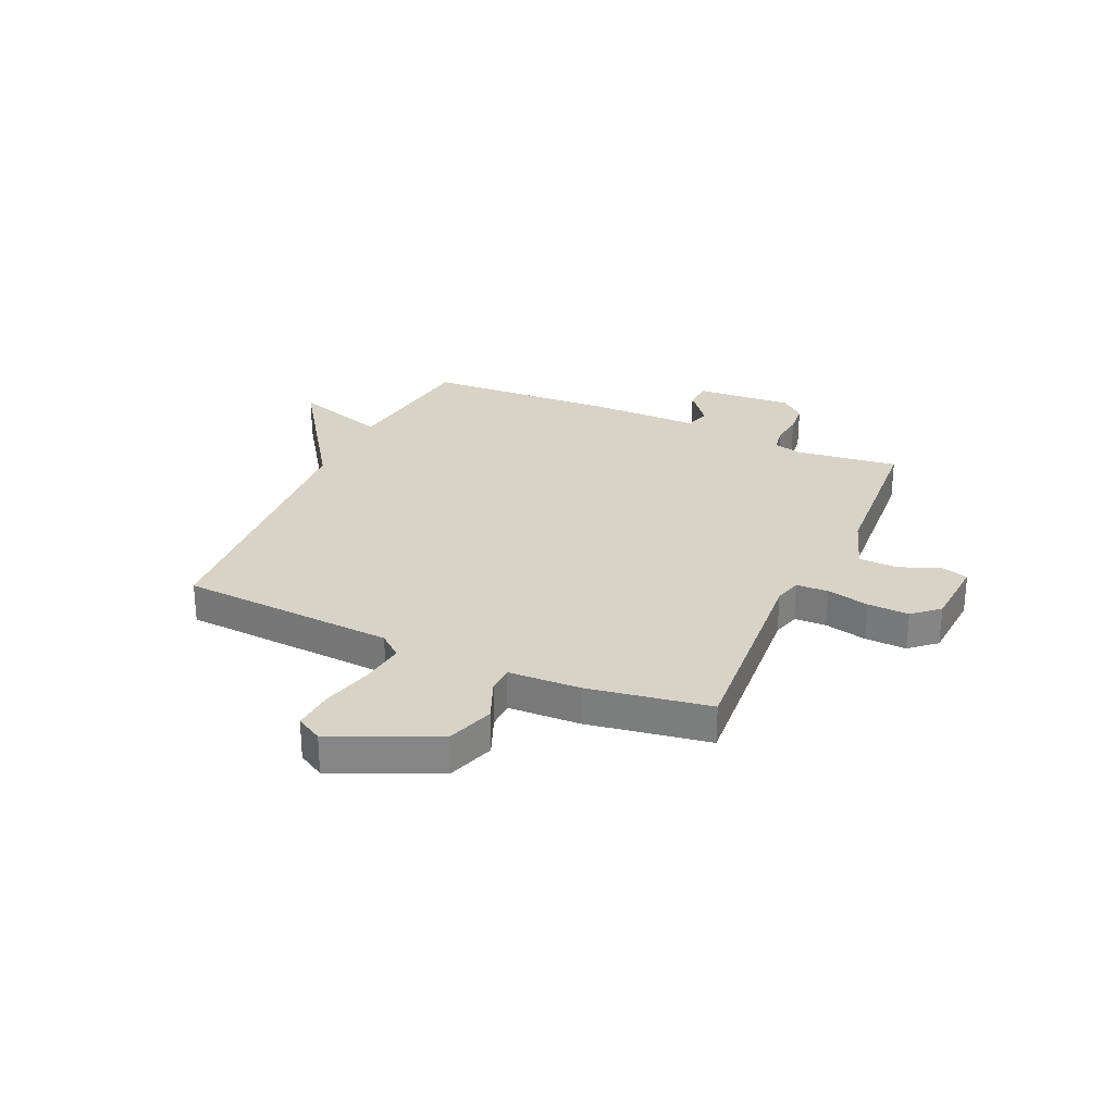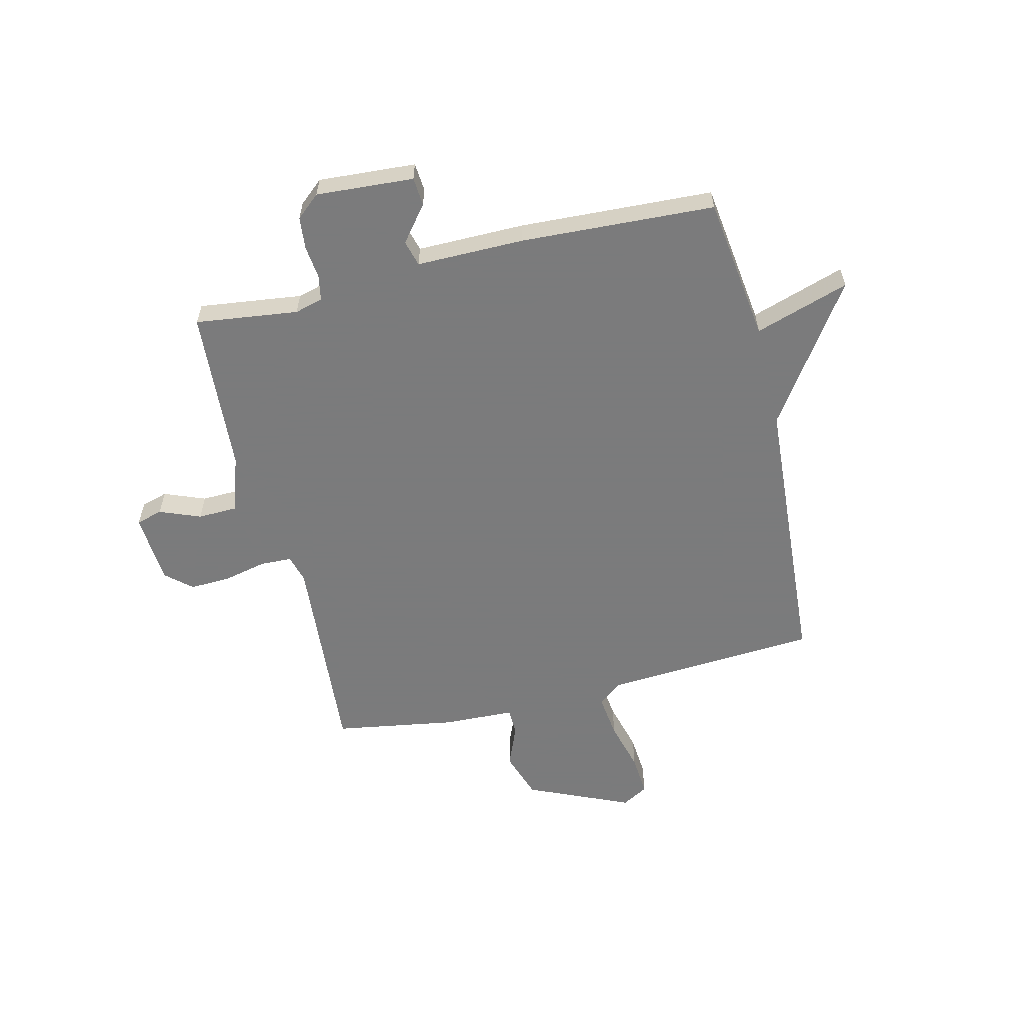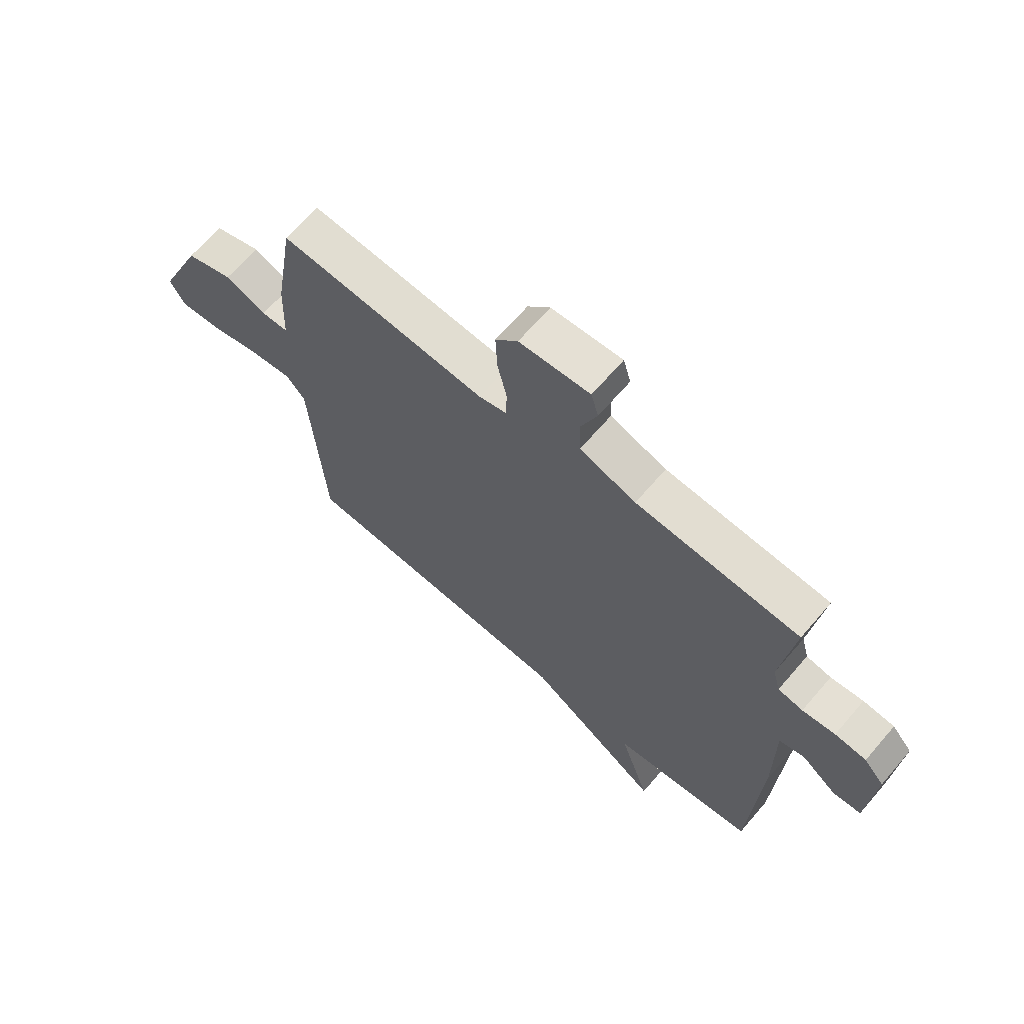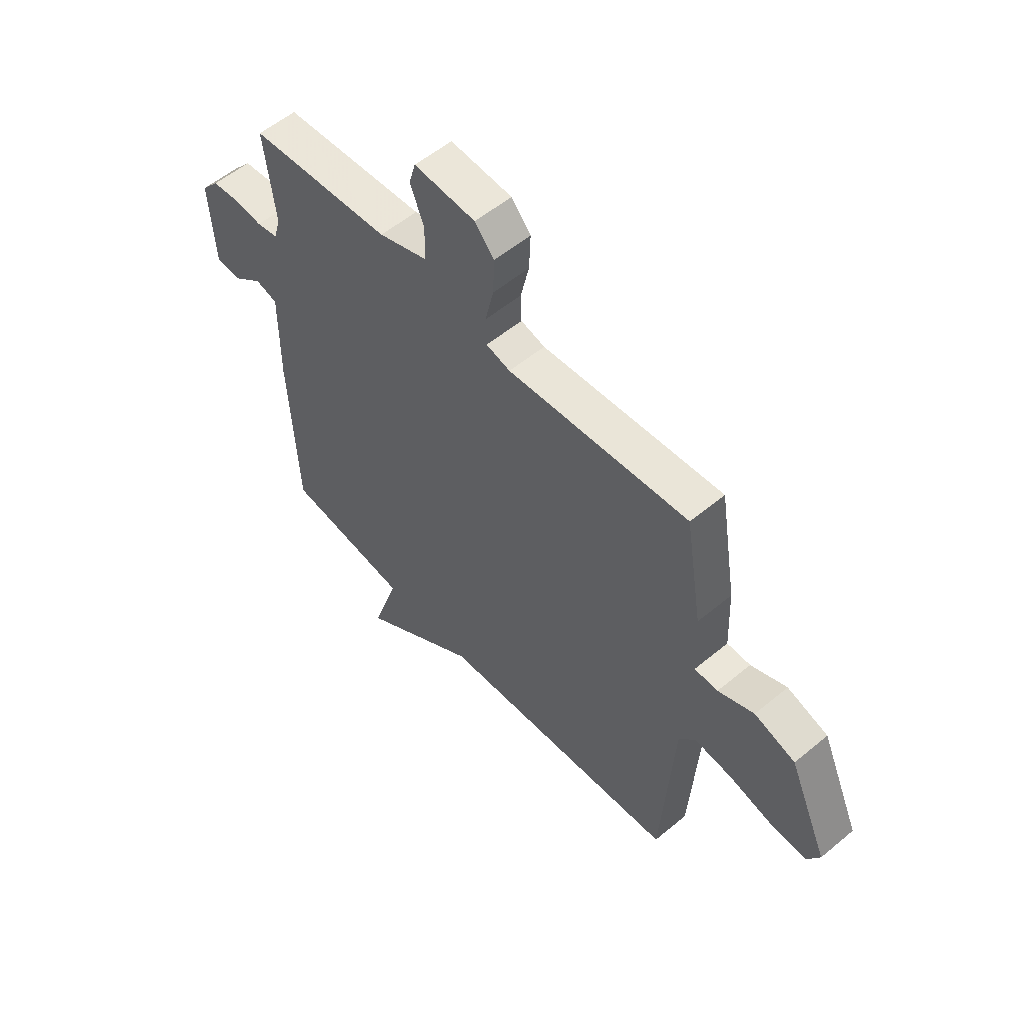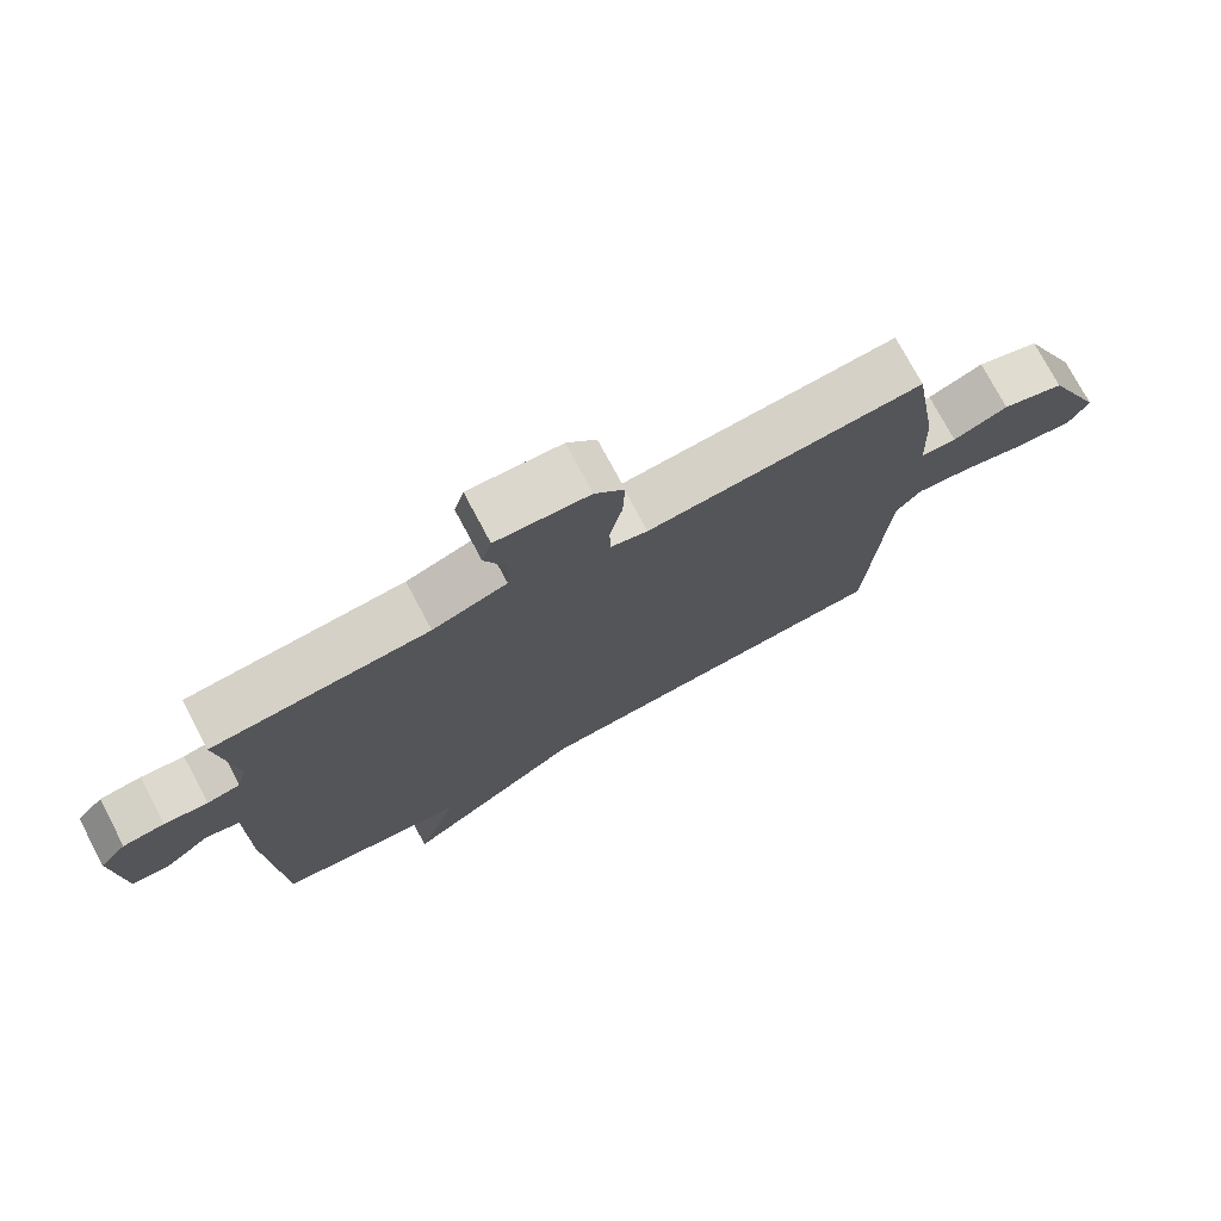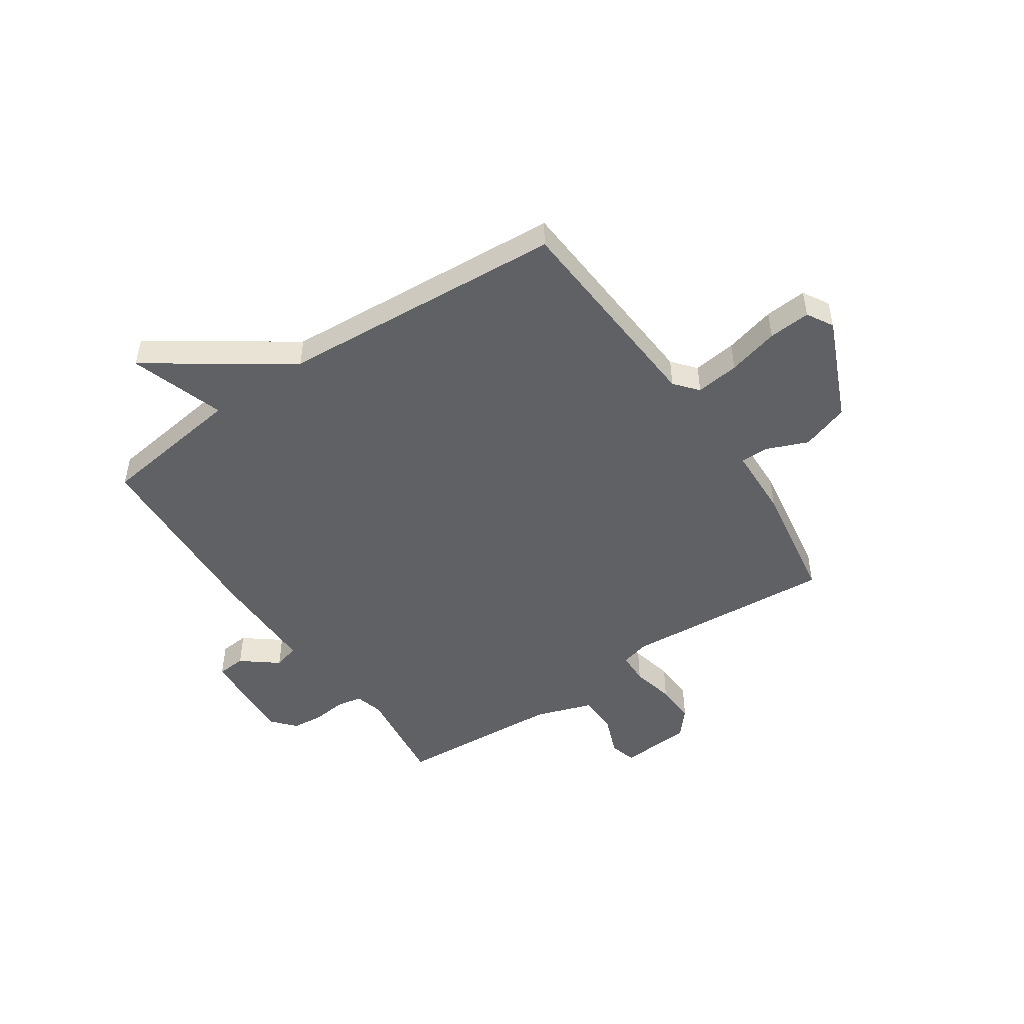
<metadata>
{"format":"obj","ext":"obj","renderer":"f3d","projection":"perspective","resolution":1024,"background":"white","views":[{"elev":28.0,"azim":-65.8,"up":"+Y"},{"elev":-58.4,"azim":103.6,"up":"+Y"},{"elev":66.7,"azim":40.7,"up":"+Z"},{"elev":55.6,"azim":-131.2,"up":"+Z"},{"elev":75.3,"azim":152.0,"up":"+Z"},{"elev":-48.8,"azim":-145.8,"up":"+Y"}]}
</metadata>
<code>
v 0.5 0.07 0.5
v 0.476 0.07 0.309
v 0.49 0.07 0.257
v 0.537 0.07 0.248
v 0.599 0.07 0.255
v 0.658 0.07 0.249
v 0.696 0.07 0.205
v 0.684 0.07 0.024
v 0.631 0.07 0.02
v 0.565 0.07 0.072
v 0.517 0.07 0.059
v 0.518 0.07 -0.141
v 0.5 0.07 -0.5
v 0.23 0.07 -0.536
v 0.287 0.07 -0.711
v 0.03 0.07 -0.536
v -0.5 0.07 -0.5
v -0.526 0.07 -0.1
v -0.562 0.07 -0.057
v -0.643 0.07 -0.067
v -0.738 0.07 -0.092
v -0.816 0.07 -0.098
v -0.844 0.07 -0.049
v -0.76 0.07 0.142
v -0.671 0.07 0.172
v -0.593 0.07 0.14
v -0.542 0.07 0.141
v -0.537 0.07 0.274
v -0.5 0.07 0.5
v -0.108 0.07 0.47
v -0.056 0.07 0.484
v -0.054 0.07 0.543
v -0.072 0.07 0.622
v -0.075 0.07 0.698
v -0.033 0.07 0.746
v 0.1 0.07 0.755
v 0.114 0.07 0.706
v 0.084 0.07 0.63
v 0.086 0.07 0.557
v 0.192 0.07 0.521
v 0.5 0 0.5
v 0.476 0 0.309
v 0.49 0 0.257
v 0.537 0 0.248
v 0.599 0 0.255
v 0.658 0 0.249
v 0.696 0 0.205
v 0.684 0 0.024
v 0.631 0 0.02
v 0.565 0 0.072
v 0.517 0 0.059
v 0.518 0 -0.141
v 0.5 0 -0.5
v 0.23 0 -0.536
v 0.287 0 -0.711
v 0.03 0 -0.536
v -0.5 0 -0.5
v -0.526 0 -0.1
v -0.562 0 -0.057
v -0.643 0 -0.067
v -0.738 0 -0.092
v -0.816 0 -0.098
v -0.844 0 -0.049
v -0.76 0 0.142
v -0.671 0 0.172
v -0.593 0 0.14
v -0.542 0 0.141
v -0.537 0 0.274
v -0.5 0 0.5
v -0.108 0 0.47
v -0.056 0 0.484
v -0.054 0 0.543
v -0.072 0 0.622
v -0.075 0 0.698
v -0.033 0 0.746
v 0.1 0 0.755
v 0.114 0 0.706
v 0.084 0 0.63
v 0.086 0 0.557
v 0.192 0 0.521
f 36 37 38
f 35 36 38
f 34 35 38
f 33 34 38
f 32 33 38
f 31 32 38 39
f 27 28 29 30
f 27 30 31
f 24 25 26
f 23 24 26
f 22 23 26
f 21 22 26
f 20 21 26
f 19 20 26 27
f 31 39 40
f 27 31 40
f 19 27 40
f 18 19 40
f 14 15 16
f 17 18 40
f 16 17 40
f 14 16 40
f 13 14 40
f 12 13 40
f 11 12 40
f 8 9 10
f 7 8 10
f 6 7 10
f 5 6 10
f 4 5 10
f 40 1 2
f 40 2 3
f 11 40 3
f 3 4 10 11
f 78 77 76
f 78 76 75
f 78 75 74
f 78 74 73
f 78 73 72
f 79 78 72 71
f 70 69 68 67
f 71 70 67
f 66 65 64
f 66 64 63
f 66 63 62
f 66 62 61
f 66 61 60
f 67 66 60 59
f 80 79 71
f 80 71 67
f 80 67 59
f 80 59 58
f 56 55 54
f 80 58 57
f 80 57 56
f 80 56 54
f 80 54 53
f 80 53 52
f 80 52 51
f 50 49 48
f 50 48 47
f 50 47 46
f 50 46 45
f 50 45 44
f 42 41 80
f 43 42 80
f 43 80 51
f 51 50 44 43
f 1 41 42 2
f 2 42 43 3
f 3 43 44 4
f 4 44 45 5
f 5 45 46 6
f 6 46 47 7
f 7 47 48 8
f 8 48 49 9
f 9 49 50 10
f 10 50 51 11
f 11 51 52 12
f 12 52 53 13
f 13 53 54 14
f 14 54 55 15
f 15 55 56 16
f 16 56 57 17
f 17 57 58 18
f 18 58 59 19
f 19 59 60 20
f 20 60 61 21
f 21 61 62 22
f 22 62 63 23
f 23 63 64 24
f 24 64 65 25
f 25 65 66 26
f 26 66 67 27
f 27 67 68 28
f 28 68 69 29
f 29 69 70 30
f 30 70 71 31
f 31 71 72 32
f 32 72 73 33
f 33 73 74 34
f 34 74 75 35
f 35 75 76 36
f 36 76 77 37
f 37 77 78 38
f 38 78 79 39
f 39 79 80 40
f 40 80 41 1

</code>
